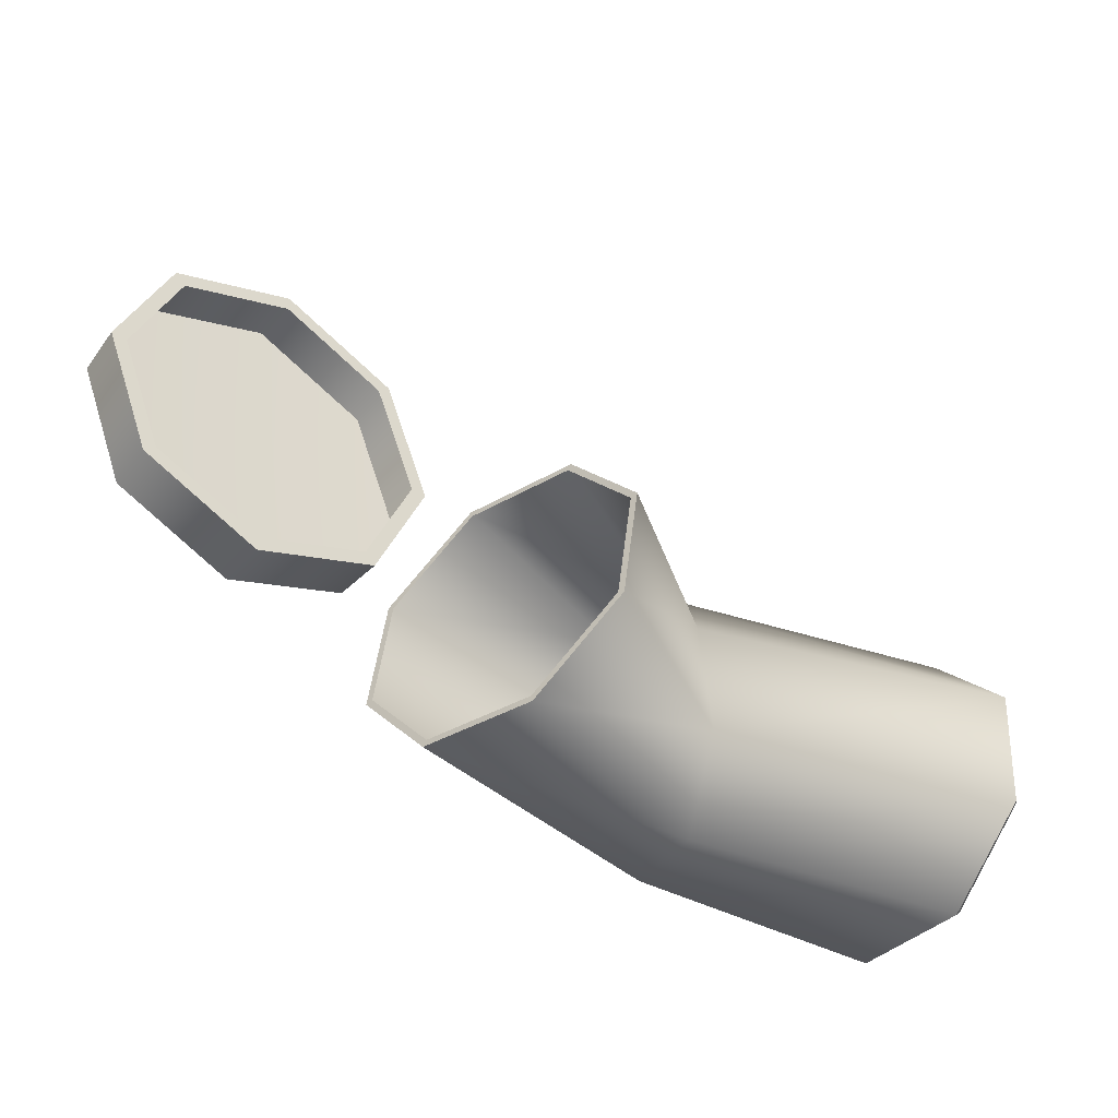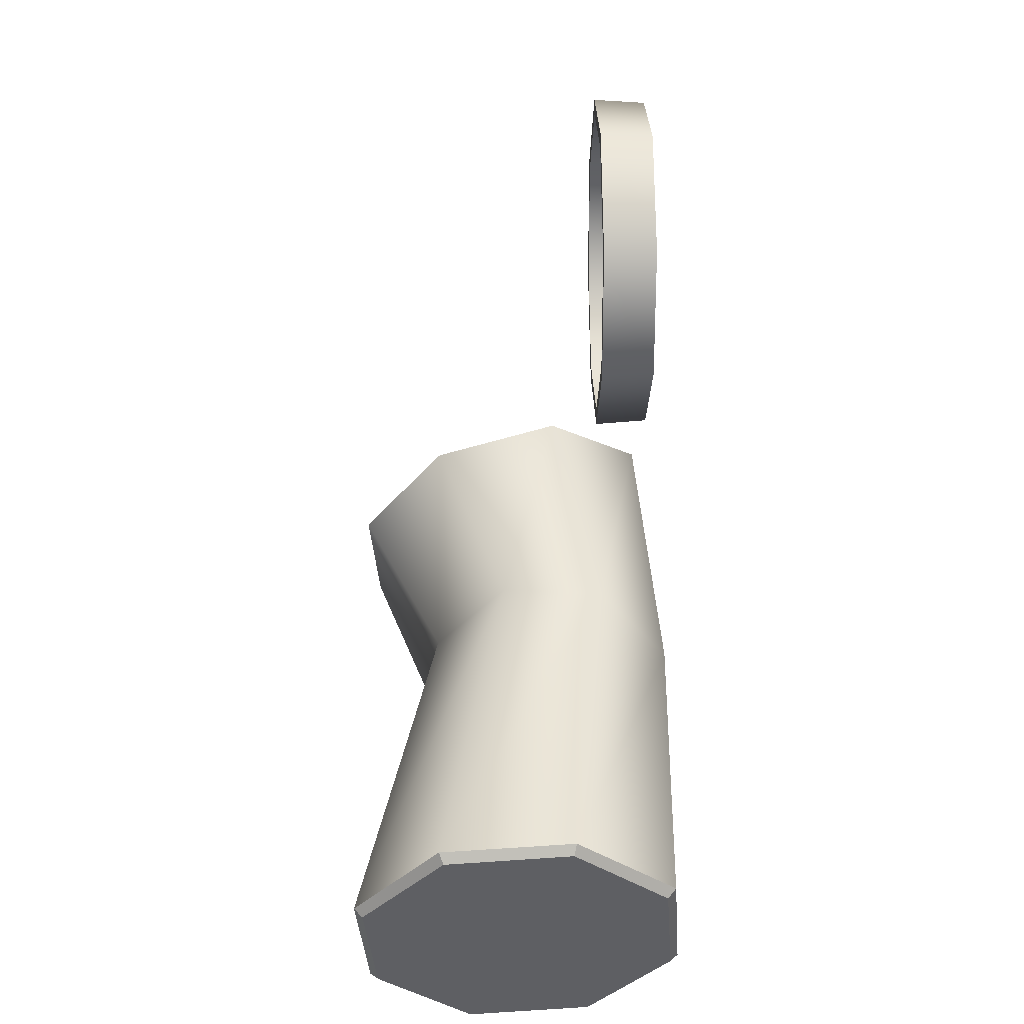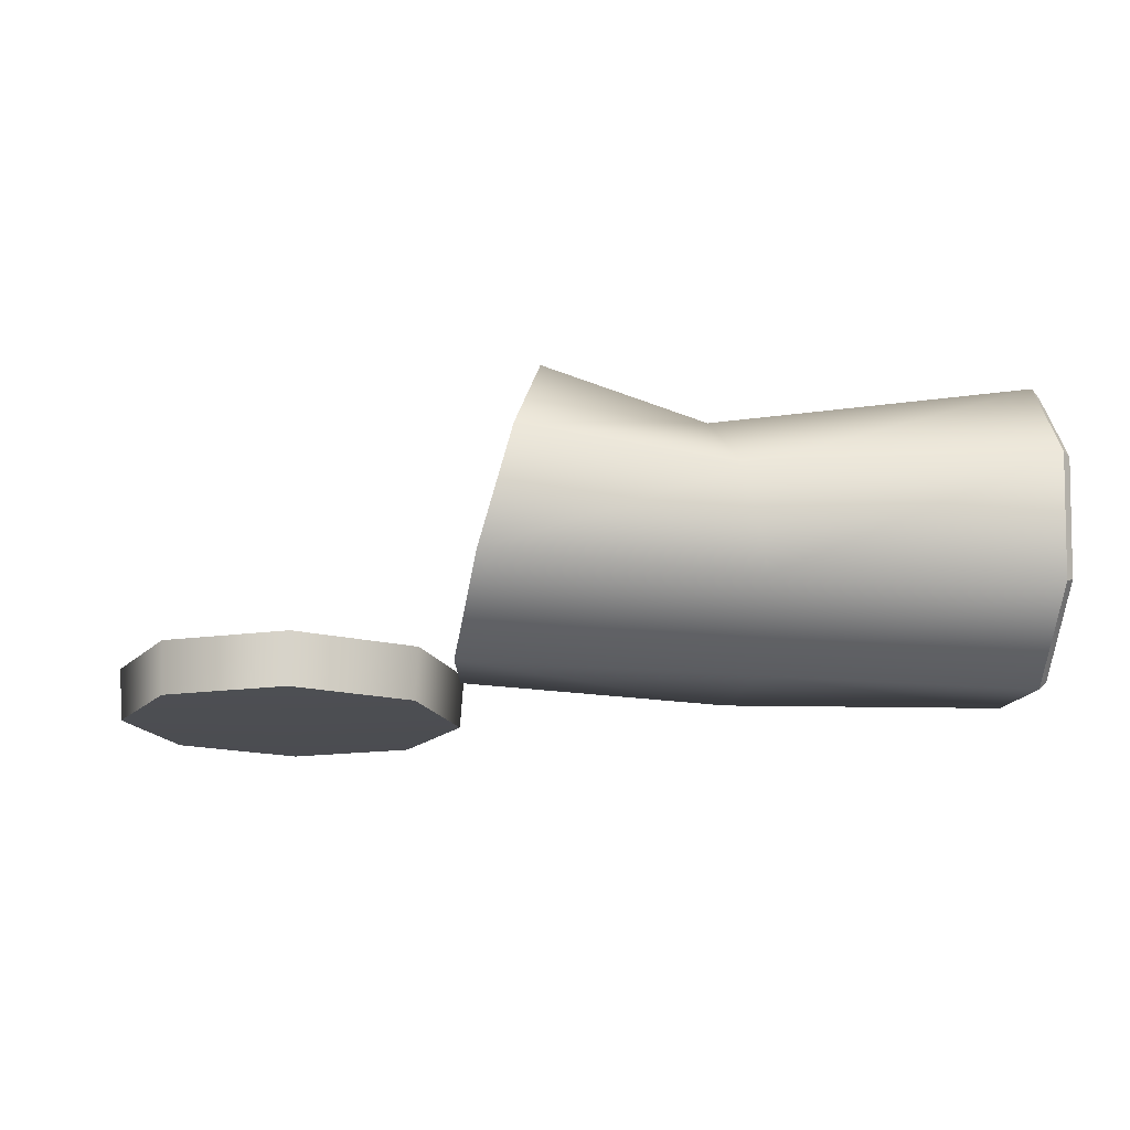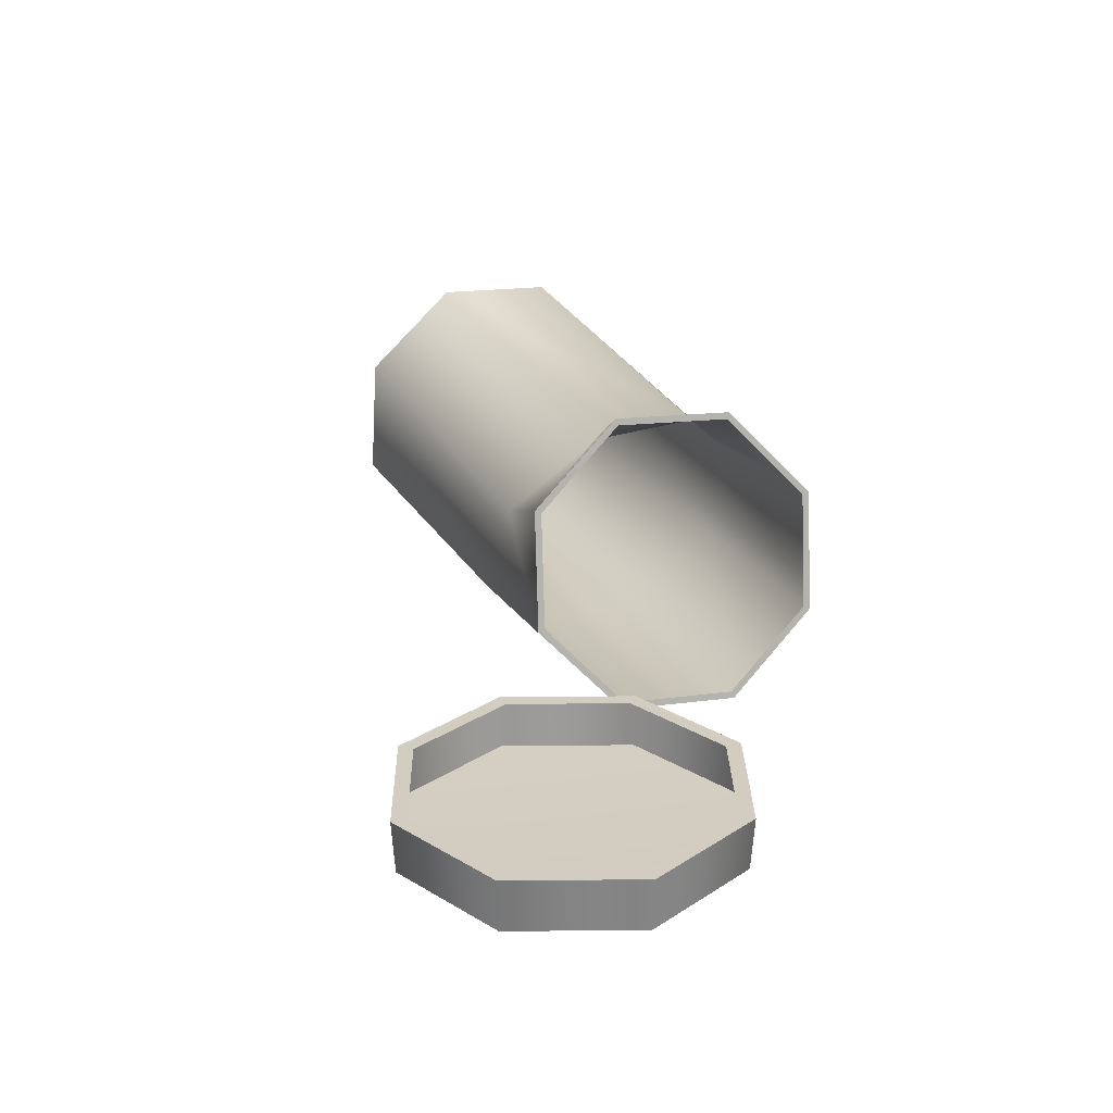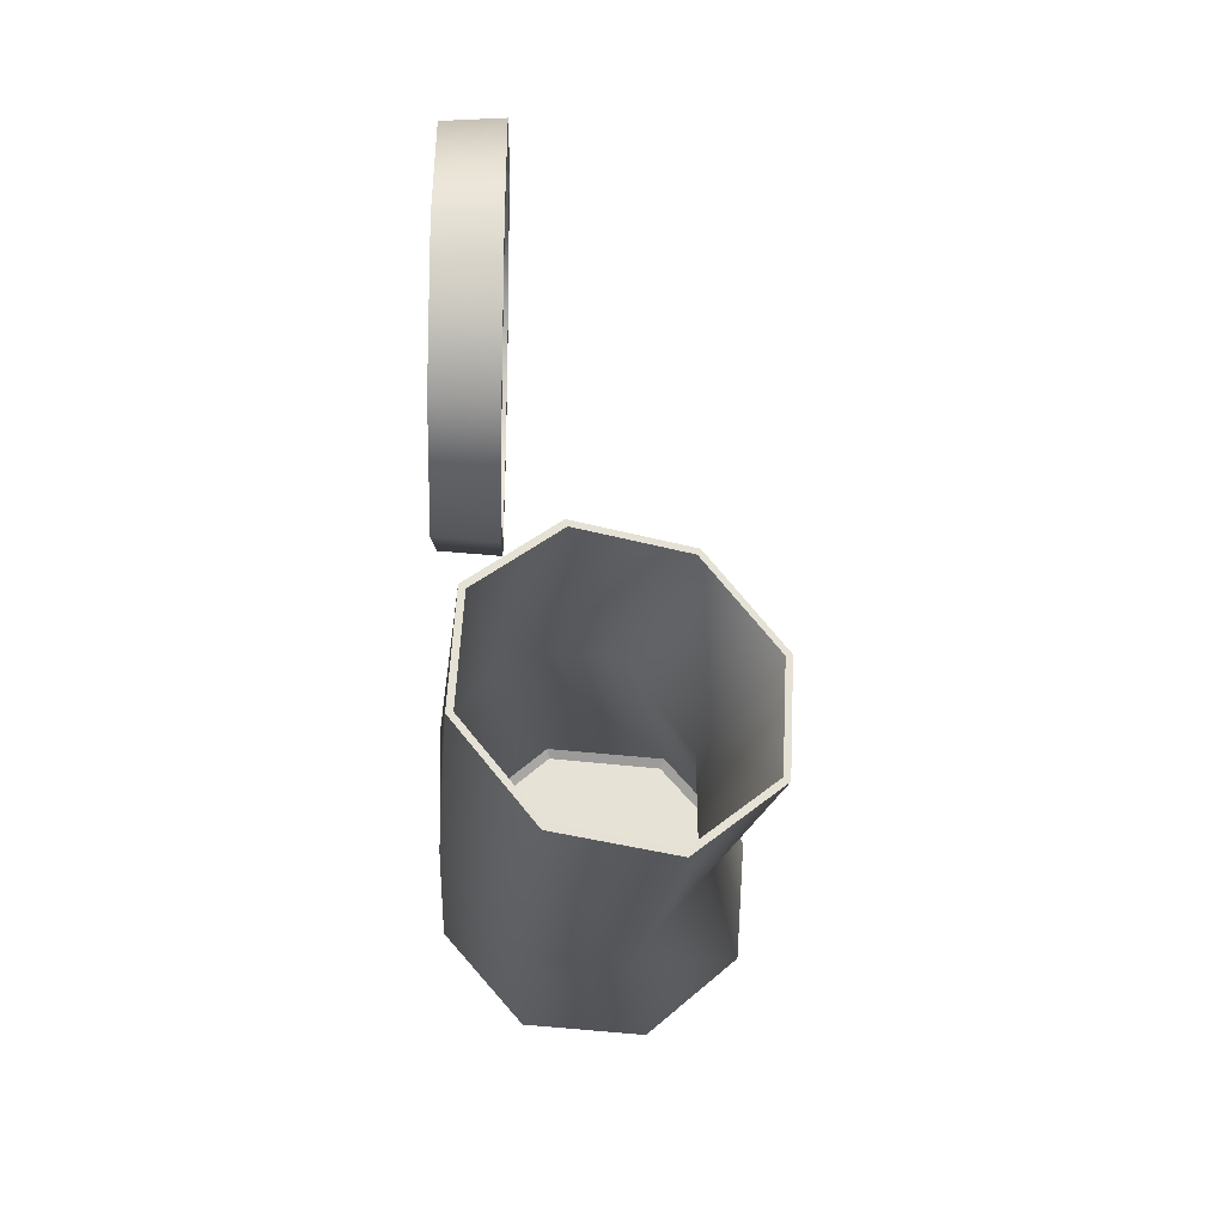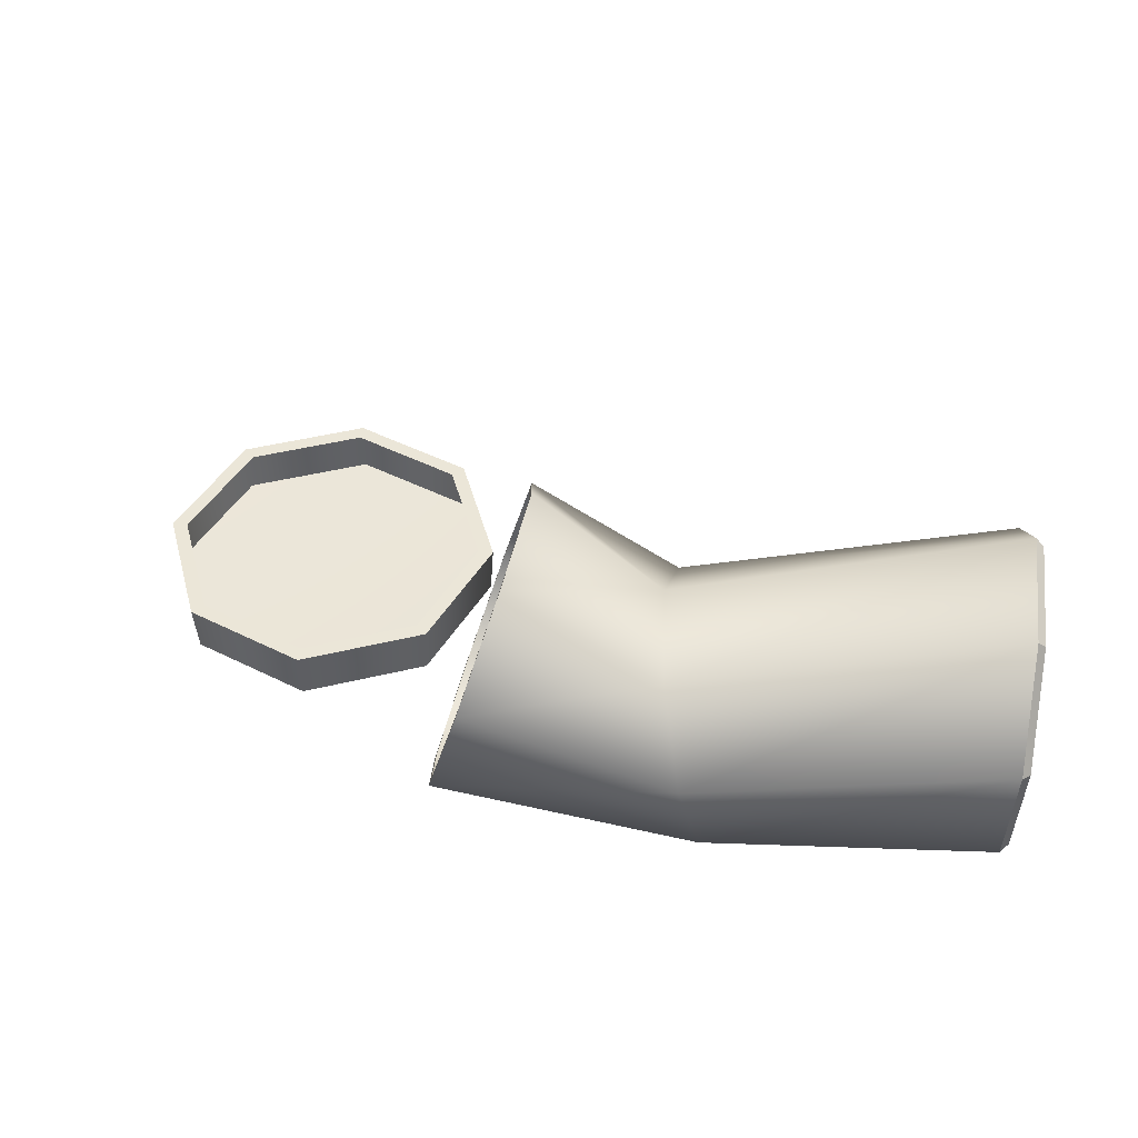
<metadata>
{"format":"obj","ext":"obj","renderer":"f3d","projection":"perspective","resolution":1024,"background":"white","views":[{"elev":-43.6,"azim":142.7,"up":"+Z"},{"elev":48.7,"azim":-90.7,"up":"+Z"},{"elev":-16.4,"azim":174.1,"up":"+Y"},{"elev":24.6,"azim":66.5,"up":"+Y"},{"elev":-25.8,"azim":87.9,"up":"+Z"},{"elev":46.6,"azim":-172.9,"up":"+Y"}]}
</metadata>
<code>
v  -1.178 0.4982 0.782
v  -1.17 0.04314 0.3871
v  0.2158 0.005635 0.2984
v  0.3237 0.3291 0.6487
v  -1.169 0.0005893 -0.2141
v  0.1658 0.01757 -0.2843
v  -1.176 0.3955 -0.6693
v  0.2029 0.3579 -0.758
v  -1.187 0.9966 -0.7118
v  0.3055 0.8272 -0.8451
v  -1.195 1.452 -0.3168
v  0.4133 1.151 -0.4947
v  -1.195 1.494 0.2843
v  0.4633 1.139 0.08796
v  -1.188 1.099 0.7395
v  0.4262 0.7984 0.5616
v  -1.234 1.456 0.2719
v  -1.222 0.7467 0.03511
v  -1.217 0.51 0.7447
v  -1.227 1.08 0.7014
v  -1.233 1.413 -0.2978
v  -1.226 0.9834 -0.6745
v  -1.216 0.4139 -0.6311
v  -1.209 0.03724 -0.2016
v  -1.21 0.08057 0.368
v  1.485 0.108 0.3932
v  1.331 0.542 0.782
v  1.546 0.07411 -0.2054
v  1.479 0.4603 -0.6631
v  1.322 1.04 -0.7118
v  1.169 1.474 -0.323
v  1.108 1.508 0.2756
v  1.175 1.122 0.7333
v  1.477 0.1395 0.3767
v  1.331 0.5535 0.7476
v  1.536 0.1072 -0.1943
v  1.472 0.4756 -0.6309
v  1.323 1.029 -0.6774
v  1.176 1.443 -0.3065
v  1.118 1.475 0.2645
v  1.182 1.107 0.7011
g Tub
f 1 2 3 4
f 2 5 6 3
f 7 8 6 5
f 9 10 8 7
f 11 12 10 9
f 13 14 12 11
f 13 15 16 14
f 15 1 4 16
f 17 18 19 20
f 21 22 18 17
f 23 24 18 22
f 24 25 19 18
f 1 19 25 2
f 2 25 24 5
f 5 24 23 7
f 7 23 22 9
f 9 22 21 11
f 11 21 17 13
f 13 17 20 15
f 15 20 19 1
f 26 27 4 3
f 28 26 3 6
f 8 29 28 6
f 10 30 29 8
f 12 31 30 10
f 14 32 31 12
f 33 32 14 16
f 27 33 16 4
f 27 26 34 35
f 26 28 36 34
f 28 29 37 36
f 29 30 38 37
f 30 31 39 38
f 31 32 40 39
f 32 33 41 40
f 33 27 35 41
v  2.9 0.02577 0.4325
v  3.148 0.02577 1.032
v  2.3 0.004763 1.032
v  2.3 0.02577 0.184
v  1.7 0.02577 0.4325
v  1.451 0.02577 1.032
v  2.9 0.02577 1.632
v  2.3 0.02577 1.881
v  1.7 0.02577 1.632
v  1.433 0.2898 1.032
v  1.687 0.2898 0.42
v  2.3 0.2898 0.1664
v  2.912 0.2898 0.42
v  3.166 0.2898 1.032
v  2.912 0.2898 1.645
v  2.3 0.2898 1.899
v  1.687 0.2898 1.645
v  1.512 0.2898 1.032
v  1.743 0.2898 0.4757
v  2.3 0.2898 0.2451
v  2.856 0.2898 0.4757
v  3.087 0.2898 1.032
v  2.856 0.2898 1.589
v  2.3 0.2898 1.82
v  1.743 0.2898 1.589
g Lid
f 42 43 44 45
f 46 45 44 47
f 48 49 44 43
f 44 49 50 47
f 46 47 51 52
f 45 46 52 53
f 42 45 53 54
f 43 42 54 55
f 48 43 55 56
f 49 48 56 57
f 50 49 57 58
f 47 50 58 51
f 59 60 52 51
f 60 61 53 52
f 61 62 54 53
f 62 63 55 54
f 63 64 56 55
f 64 65 57 56
f 65 66 58 57
f 66 59 51 58

</code>
